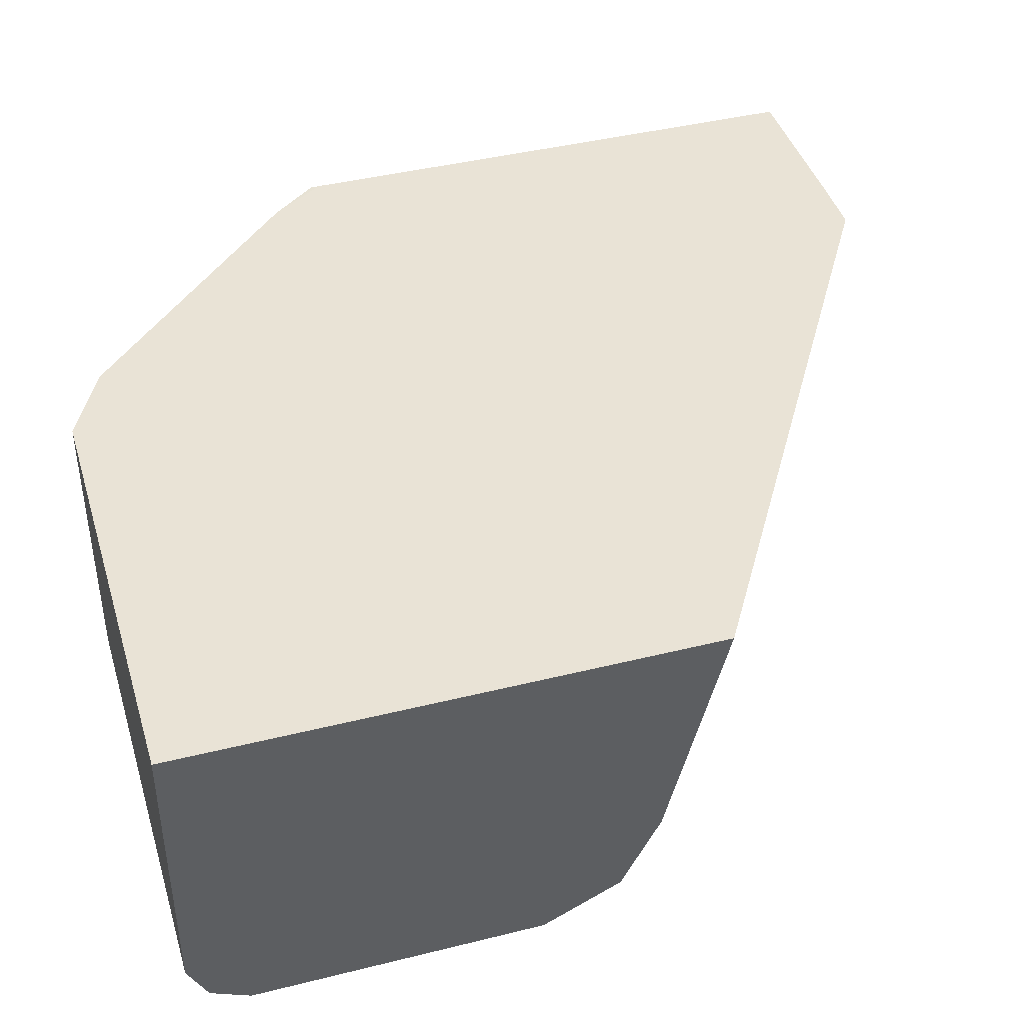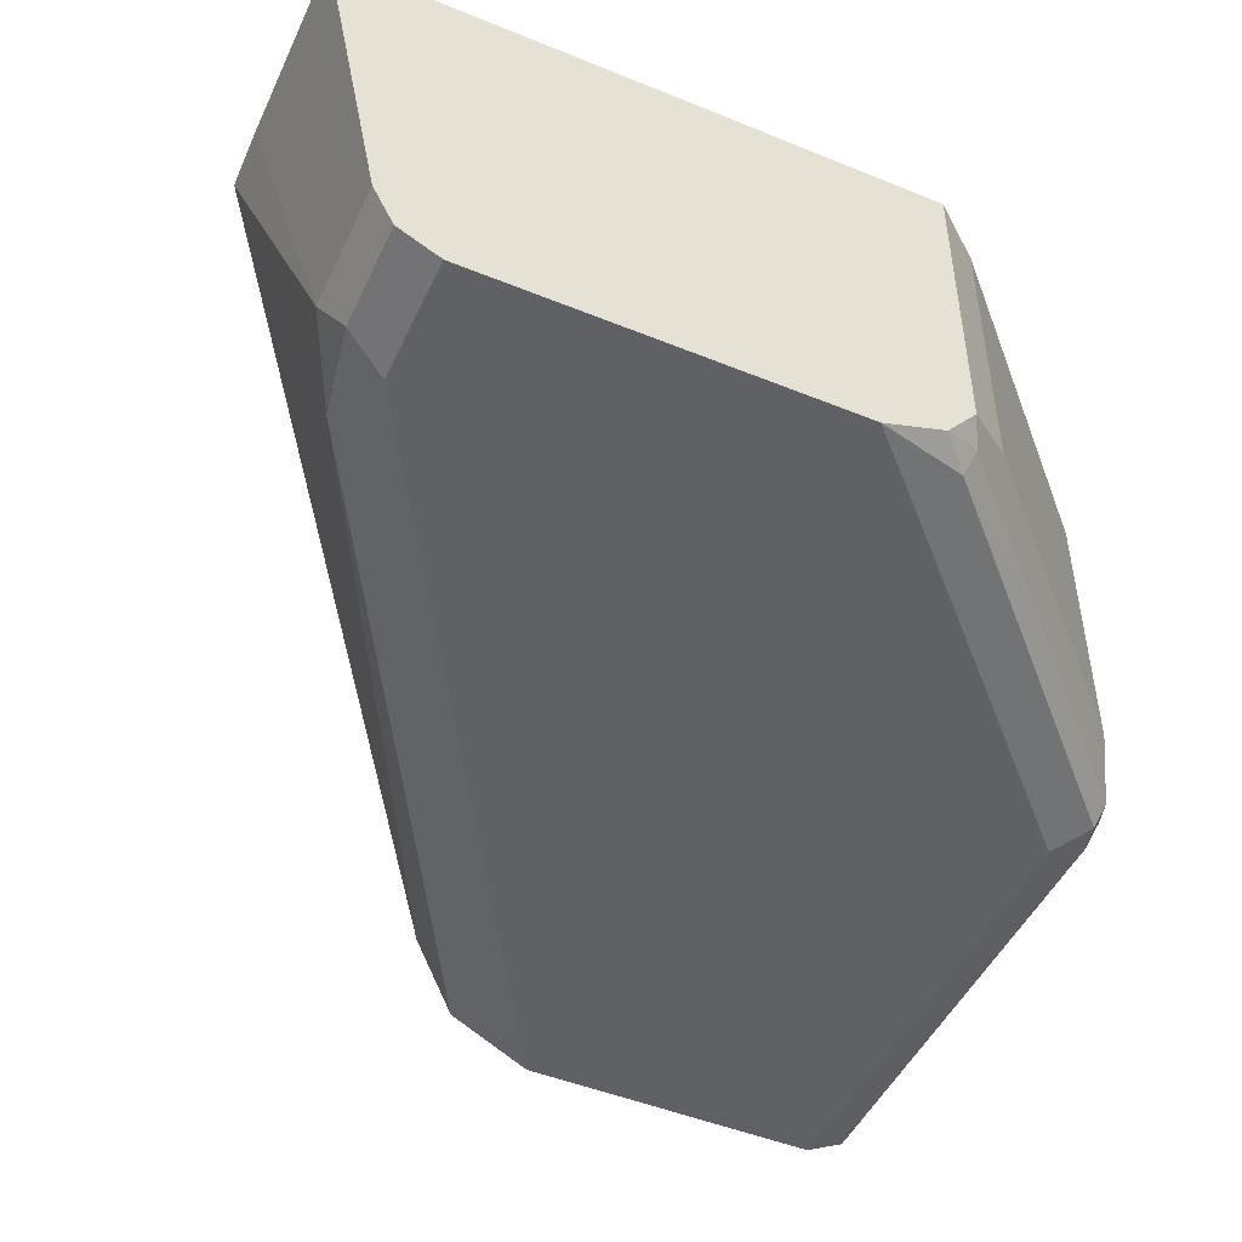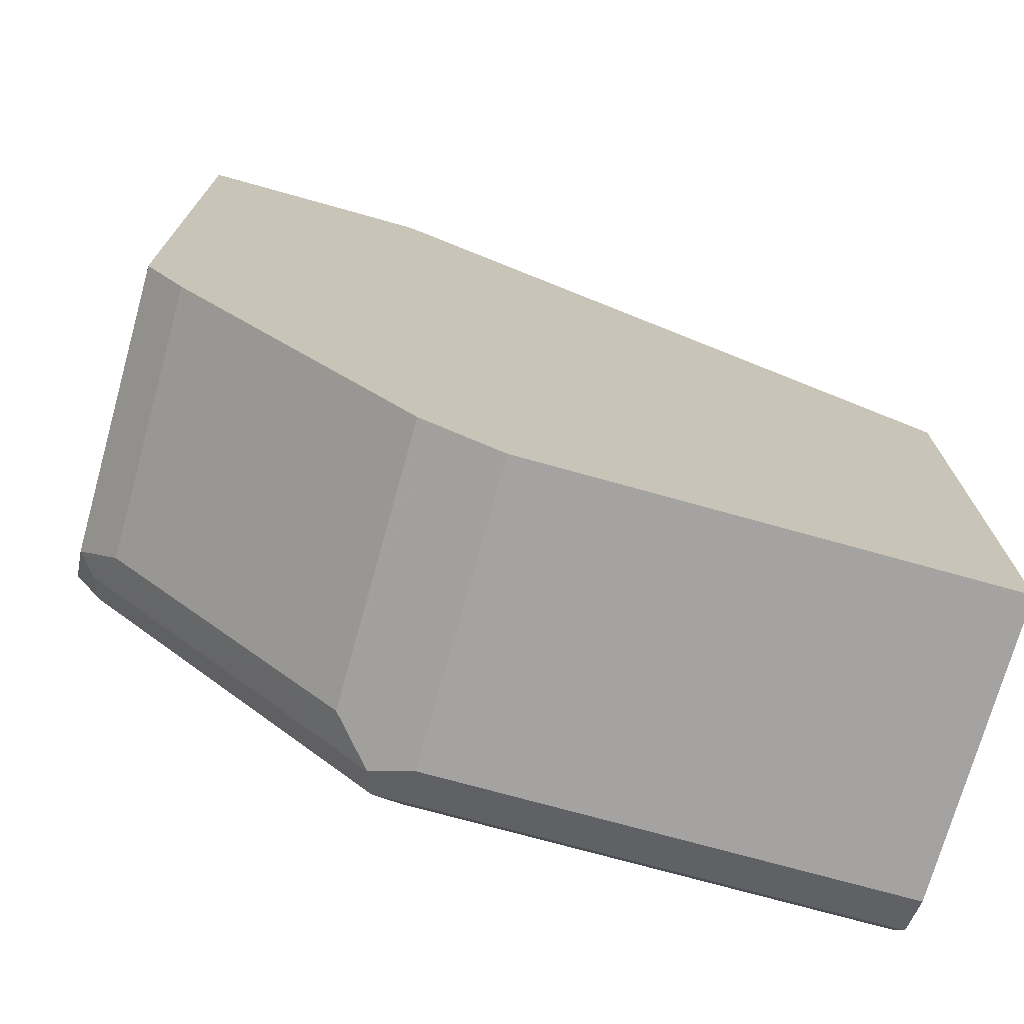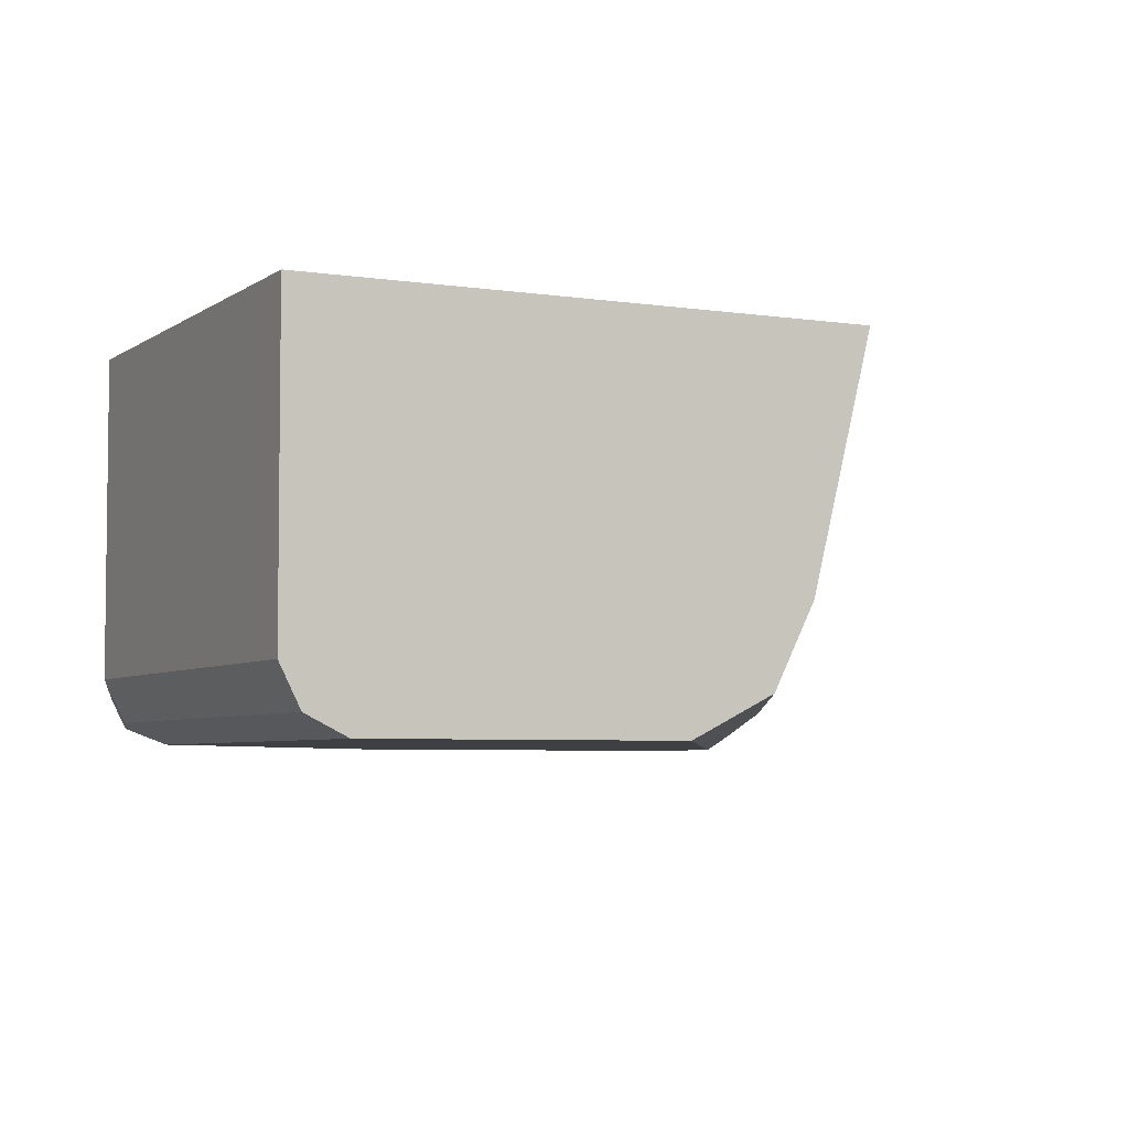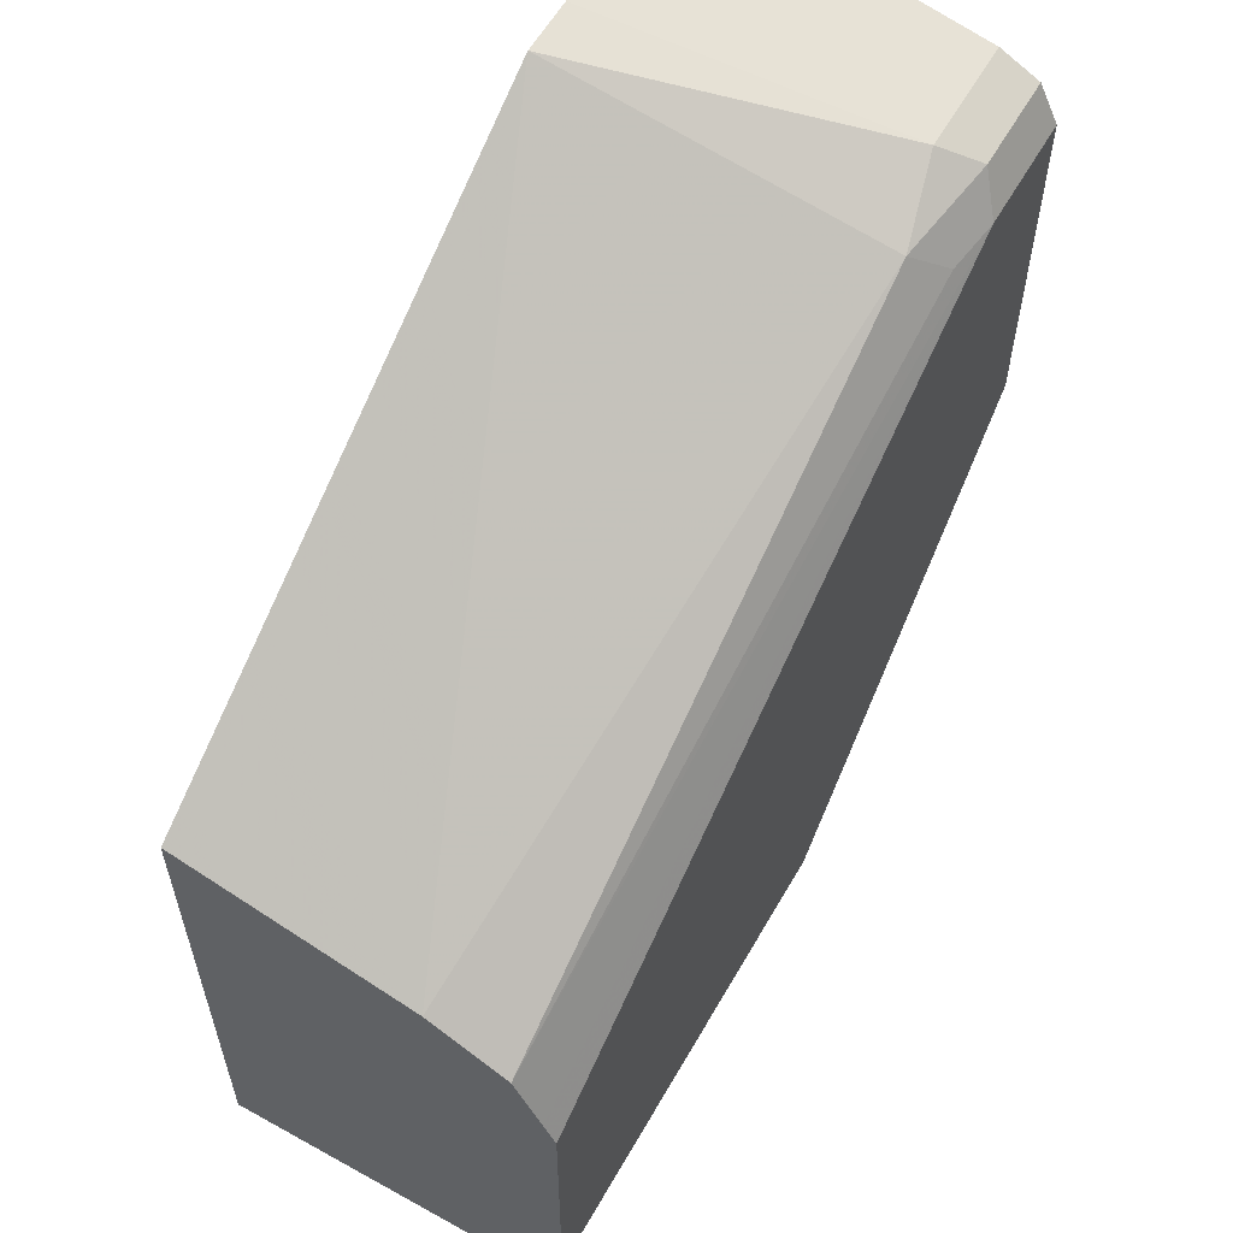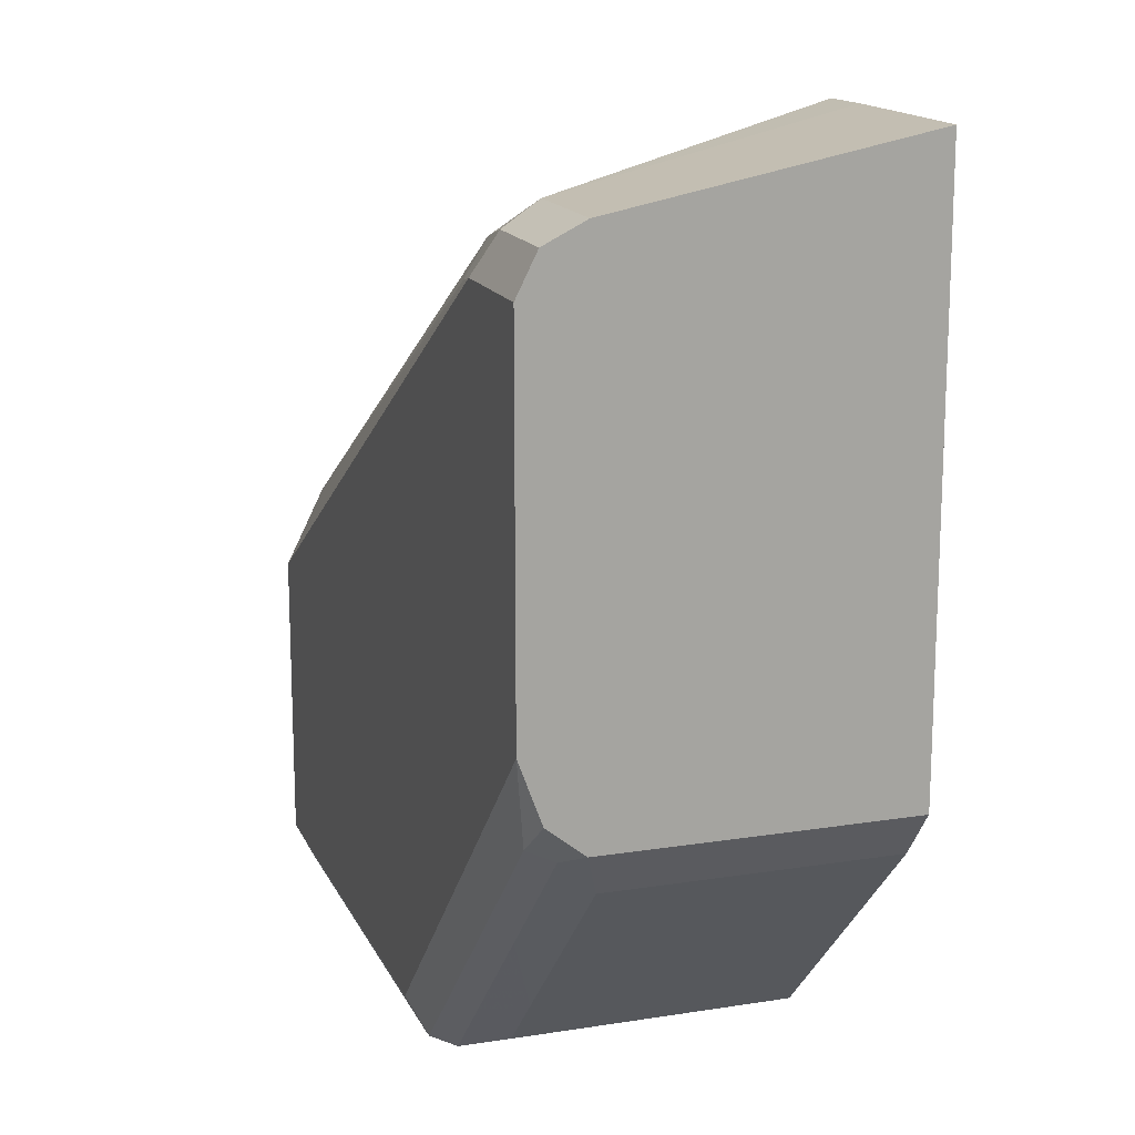
<metadata>
{"format":"obj","ext":"obj","renderer":"f3d","projection":"perspective","resolution":1024,"background":"white","views":[{"elev":42.2,"azim":-106.6,"up":"+Y"},{"elev":-48.2,"azim":65.5,"up":"+Y"},{"elev":-73.1,"azim":164.4,"up":"+Z"},{"elev":-4.8,"azim":-116.5,"up":"+Y"},{"elev":58.4,"azim":-60.3,"up":"+Z"},{"elev":15.6,"azim":71.6,"up":"+Z"}]}
</metadata>
<code>
v 0.105 0.02007 -0.7473
v 0.105 -0.06057 -0.7673
v 0.3034 0.02007 -0.6265
v 0.105 0.02007 -0.9288
v 0.105 -0.08749 -0.7807
v 0.3163 -0.08749 -0.6596
v 0.3433 -0.08076 -0.6461
v 0.3233 0.02007 -0.6262
v 0.2625 0.02007 -0.9288
v 0.105 -0.08076 -0.9288
v 0.105 -0.0929 -0.7915
v 0.3433 -0.1009 -0.6663
v 0.3264 -0.09758 -0.6697
v 0.3331 -0.09085 -0.6562
v 0.3835 -0.08076 -0.6461
v 0.35 -0.09422 -0.6529
v 0.3835 0.02007 -0.6262
v 0.2625 -0.08076 -0.9288
v 0.2627 0.02007 -0.9287
v 0.105 -0.0915 -0.9234
v 0.105 -0.09687 -0.7995
v 0.3835 -0.1009 -0.6663
v 0.3835 -0.1009 -0.6662
v 0.105 -0.1009 -0.8076
v 0.3835 -0.09422 -0.6529
v 0.3835 0.02007 -0.8146
v 0.2759 -0.08749 -0.9221
v 0.2726 -0.0959 -0.9187
v 0.2625 -0.09422 -0.9221
v 0.2826 0.02007 -0.9188
v 0.105 -0.09422 -0.9221
v 0.3835 -0.1009 -0.7874
v 0.105 -0.1009 -0.9086
v 0.3835 0.02 -0.8178
v 0.3702 0.02007 -0.8346
v 0.2894 -0.07403 -0.9153
v 0.2961 -0.08749 -0.9019
v 0.2625 -0.1009 -0.9086
v 0.105 -0.0996 -0.9113
v 0.313 -0.0959 -0.8783
v 0.2894 0.02007 -0.9153
v 0.3634 -0.1009 -0.8076
v 0.3735 -0.0959 -0.8177
v 0.3835 -0.09342 -0.8078
v 0.3835 -0.08095 -0.8178
v 0.3702 -0.07403 -0.8346
v 0.3096 0.02007 -0.8952
v 0.3096 -0.07403 -0.8952
v 0.3365 -0.08749 -0.8615
v 0.3433 -0.1009 -0.8279
v 0.3567 -0.08749 -0.8413
v 0.3769 -0.08749 -0.8211
v 0.3835 -0.09322 -0.808
f 20 29 31
f 26 34 35
f 27 30 36
f 27 36 48
f 27 37 28
f 28 38 39
f 19 30 27
f 28 31 29
f 28 39 31
f 27 48 37
f 18 29 20
f 15 45 34
f 18 27 28
f 18 19 27
f 16 23 25
f 15 26 17
f 15 34 26
f 15 53 45
f 15 44 53
f 15 32 44
f 28 37 49
f 15 22 32
f 18 28 29
f 28 49 40
f 43 51 52
f 28 50 38
f 15 23 22
f 45 48 46
f 45 49 48
f 45 51 49
f 45 52 51
f 45 53 52
f 43 53 44
f 43 52 53
f 43 49 51
f 42 50 43
f 40 43 50
f 40 49 43
f 37 48 49
f 36 47 48
f 36 41 47
f 35 48 47
f 35 46 48
f 34 46 35
f 34 45 46
f 33 39 38
f 32 43 44
f 32 42 43
f 30 41 36
f 28 40 50
f 15 25 23
f 10 18 20
f 12 42 32
f 2 5 6
f 1 5 2
f 1 11 5
f 1 21 11
f 1 24 21
f 1 33 24
f 1 39 33
f 1 31 39
f 1 20 31
f 1 10 20
f 2 6 3
f 1 4 10
f 1 19 9
f 1 30 19
f 1 41 30
f 1 47 41
f 1 35 47
f 1 26 35
f 1 17 26
f 1 8 17
f 12 32 22
f 1 2 3
f 1 9 4
f 3 6 7
f 1 3 8
f 4 9 18
f 3 7 8
f 12 50 42
f 12 33 38
f 12 24 33
f 12 21 24
f 12 14 13
f 12 16 14
f 12 23 16
f 12 22 23
f 11 21 12
f 9 19 18
f 12 38 50
f 5 11 12
f 7 16 25
f 7 14 16
f 7 17 8
f 7 15 17
f 6 14 7
f 6 13 14
f 5 13 6
f 5 12 13
f 4 18 10
f 7 25 15

</code>
